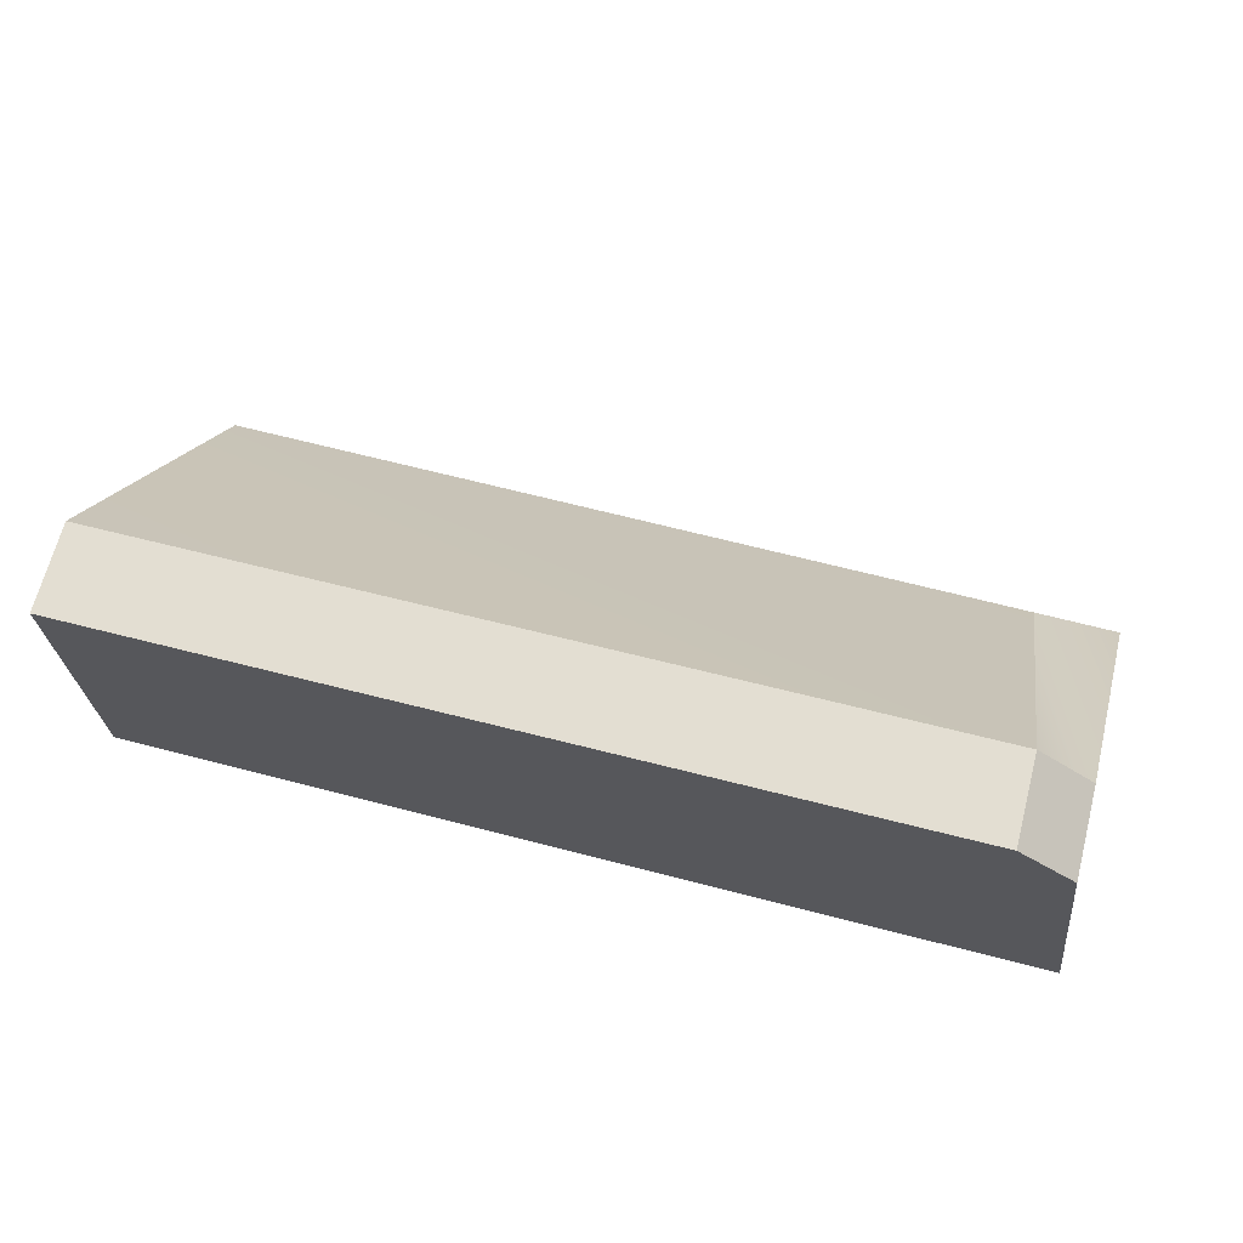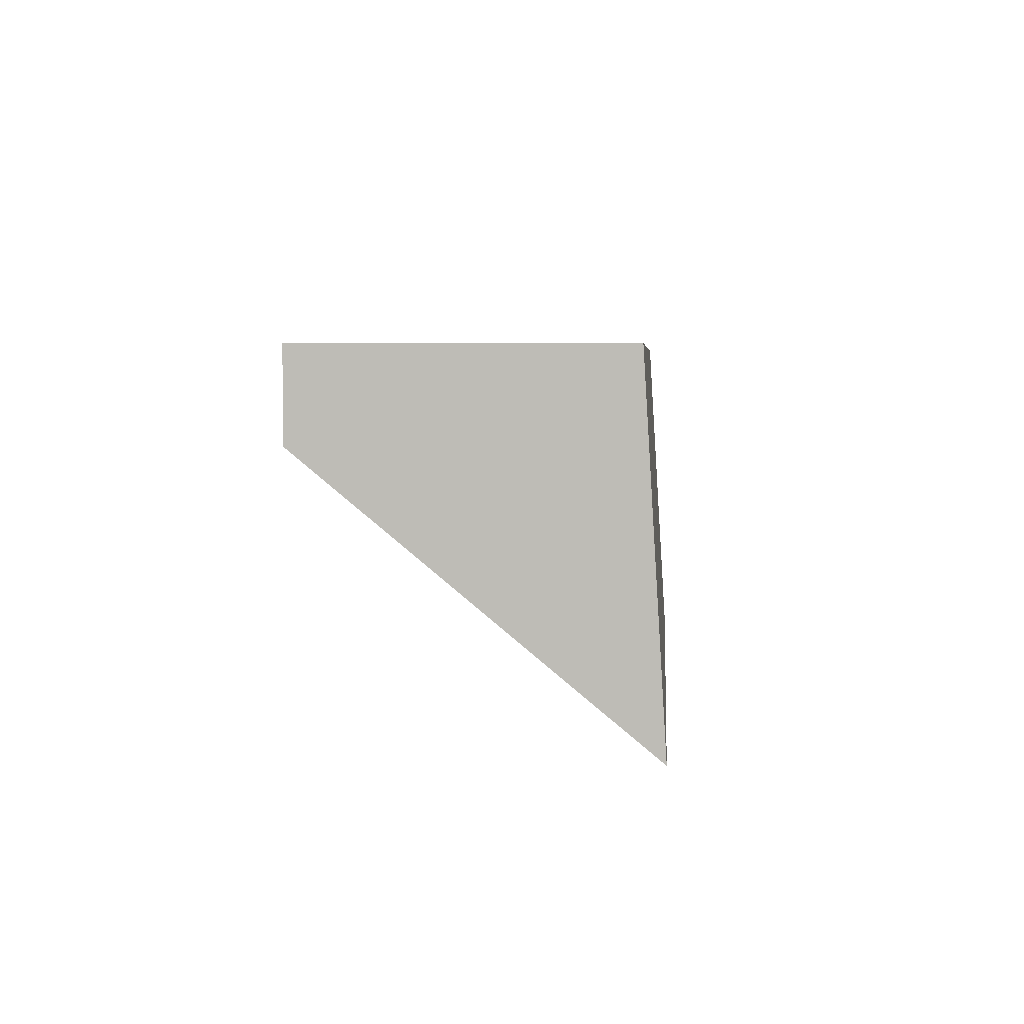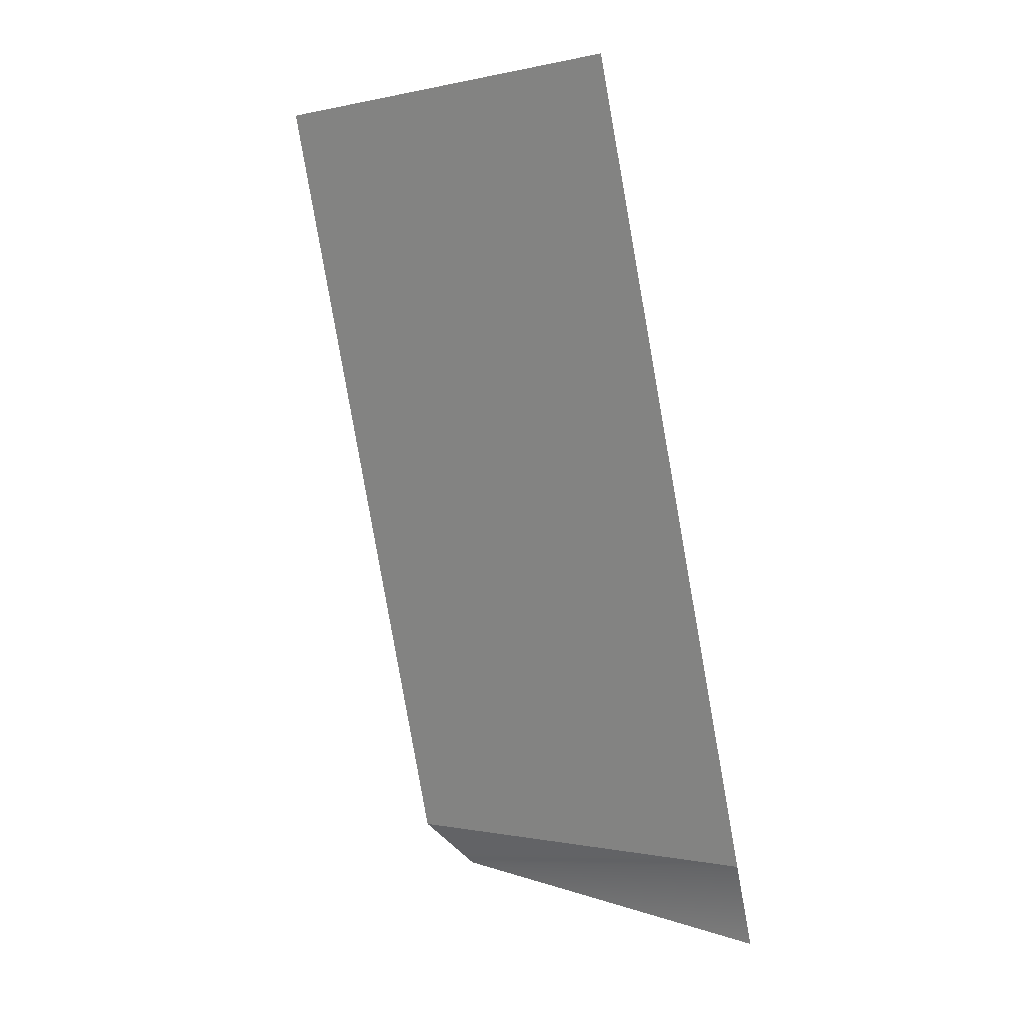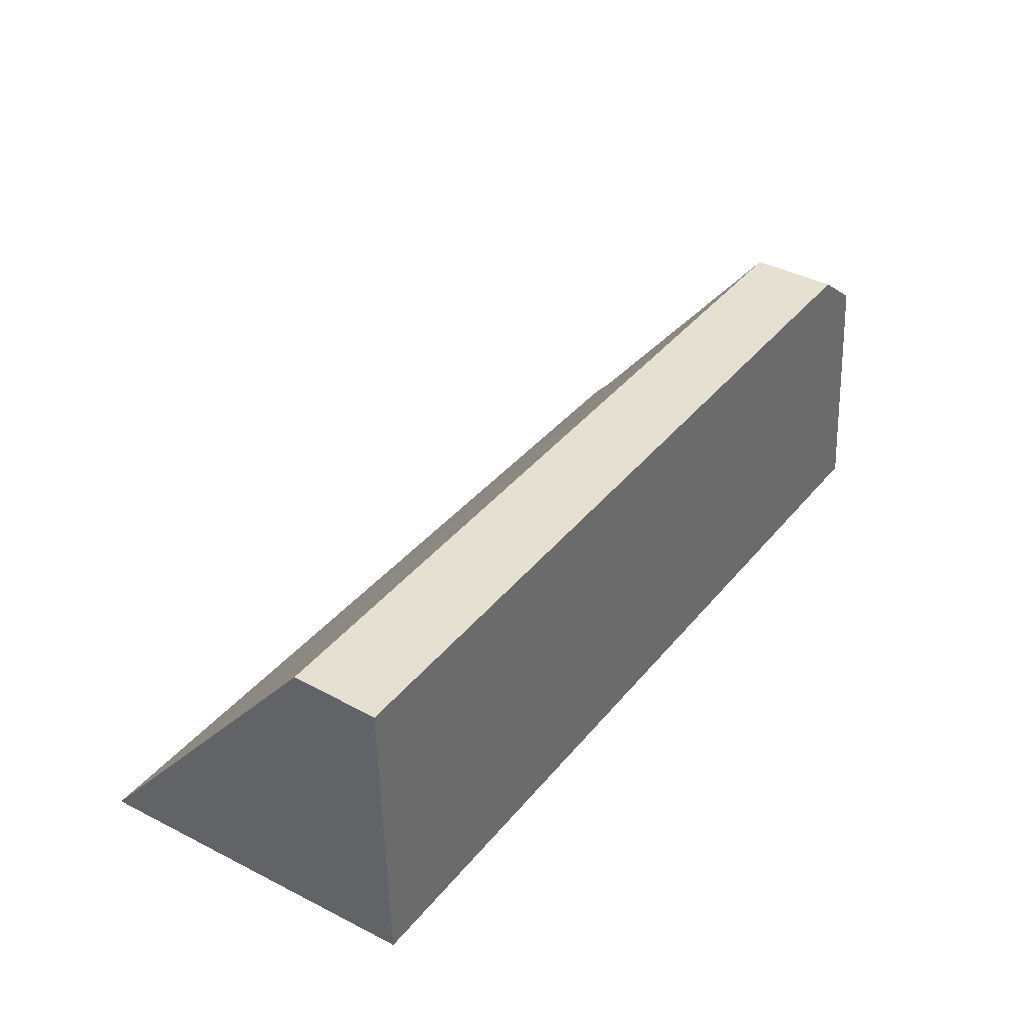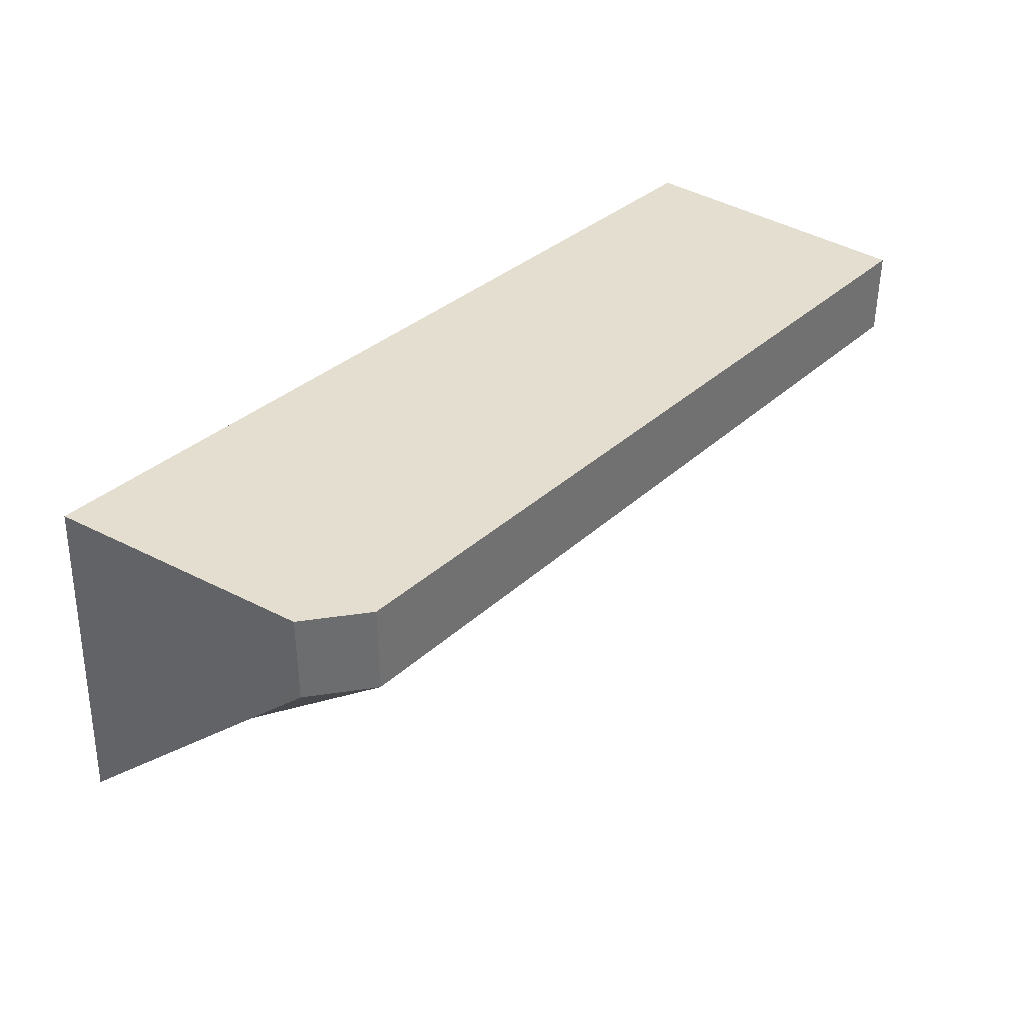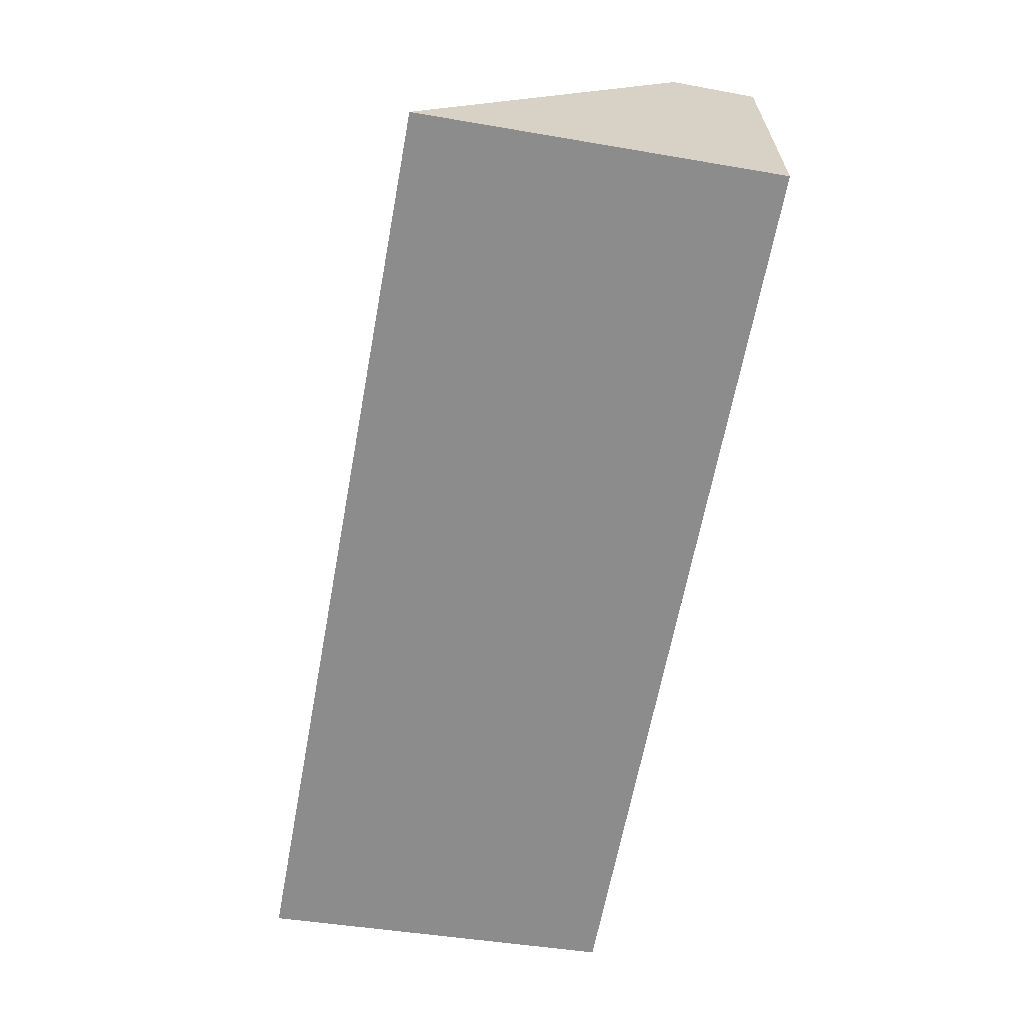
<metadata>
{"format":"obj","ext":"obj","renderer":"f3d","projection":"perspective","resolution":1024,"background":"white","views":[{"elev":67.6,"azim":-165.5,"up":"+Z"},{"elev":4.6,"azim":94.6,"up":"+Y"},{"elev":-79.1,"azim":100.3,"up":"+Y"},{"elev":38.1,"azim":124.7,"up":"+Z"},{"elev":36.4,"azim":-48.6,"up":"+Y"},{"elev":-64.7,"azim":79.5,"up":"+Z"}]}
</metadata>
<code>
g pb_Mesh626472
v -7.592 0 0.476
v -8 -3.097 -2.885
v -7.592 1 0.476
v -8 1 -2.635
v 2.5 -3.097 -2.885
v 2.571 0 0.8488
v 2.5 1 -2.635
v 2.571 1 0.8488
v 2.571 0 0.8488
v -6.941 0 0.9748
v -6.941 1 0.9748
v 2.571 1 0.8488
v -6.941 0 0.9748
v -7.592 0 0.476
v -7.592 1 0.476
v -6.941 1 0.9748
v -8 1 -2.635
v -7.012 -3.097 -2.885
v -7.012 1 -2.635
v -8 -3.097 -2.885
v 2.5 -3.097 -2.885
v 2.5 1 -2.635
v -7.012 1 -2.635
v 2.5 1 -2.635
v -6.941 1 0.9748
v 2.571 1 0.8488
v -8 1 -2.635
v -7.592 1 0.476
v 2.571 0 0.8488
v 2.5 -3.097 -2.885
v -6.941 0 0.9748
v -7.012 -3.097 -2.885
v -6.941 0 0.9748
v -7.012 -3.097 -2.885
v -7.592 0 0.476
v -8 -3.097 -2.885
g pb_Mesh626472_0
f 3 2 1
f 3 4 2
f 7 6 5
f 7 8 6
f 11 10 9
f 11 9 12
f 15 14 13
f 15 13 16
f 19 18 17
f 18 20 17
f 22 21 19
f 21 18 19
f 25 24 23
f 26 24 25
f 28 23 27
f 25 23 28
f 31 30 29
f 32 30 31
f 35 34 33
f 36 34 35

</code>
